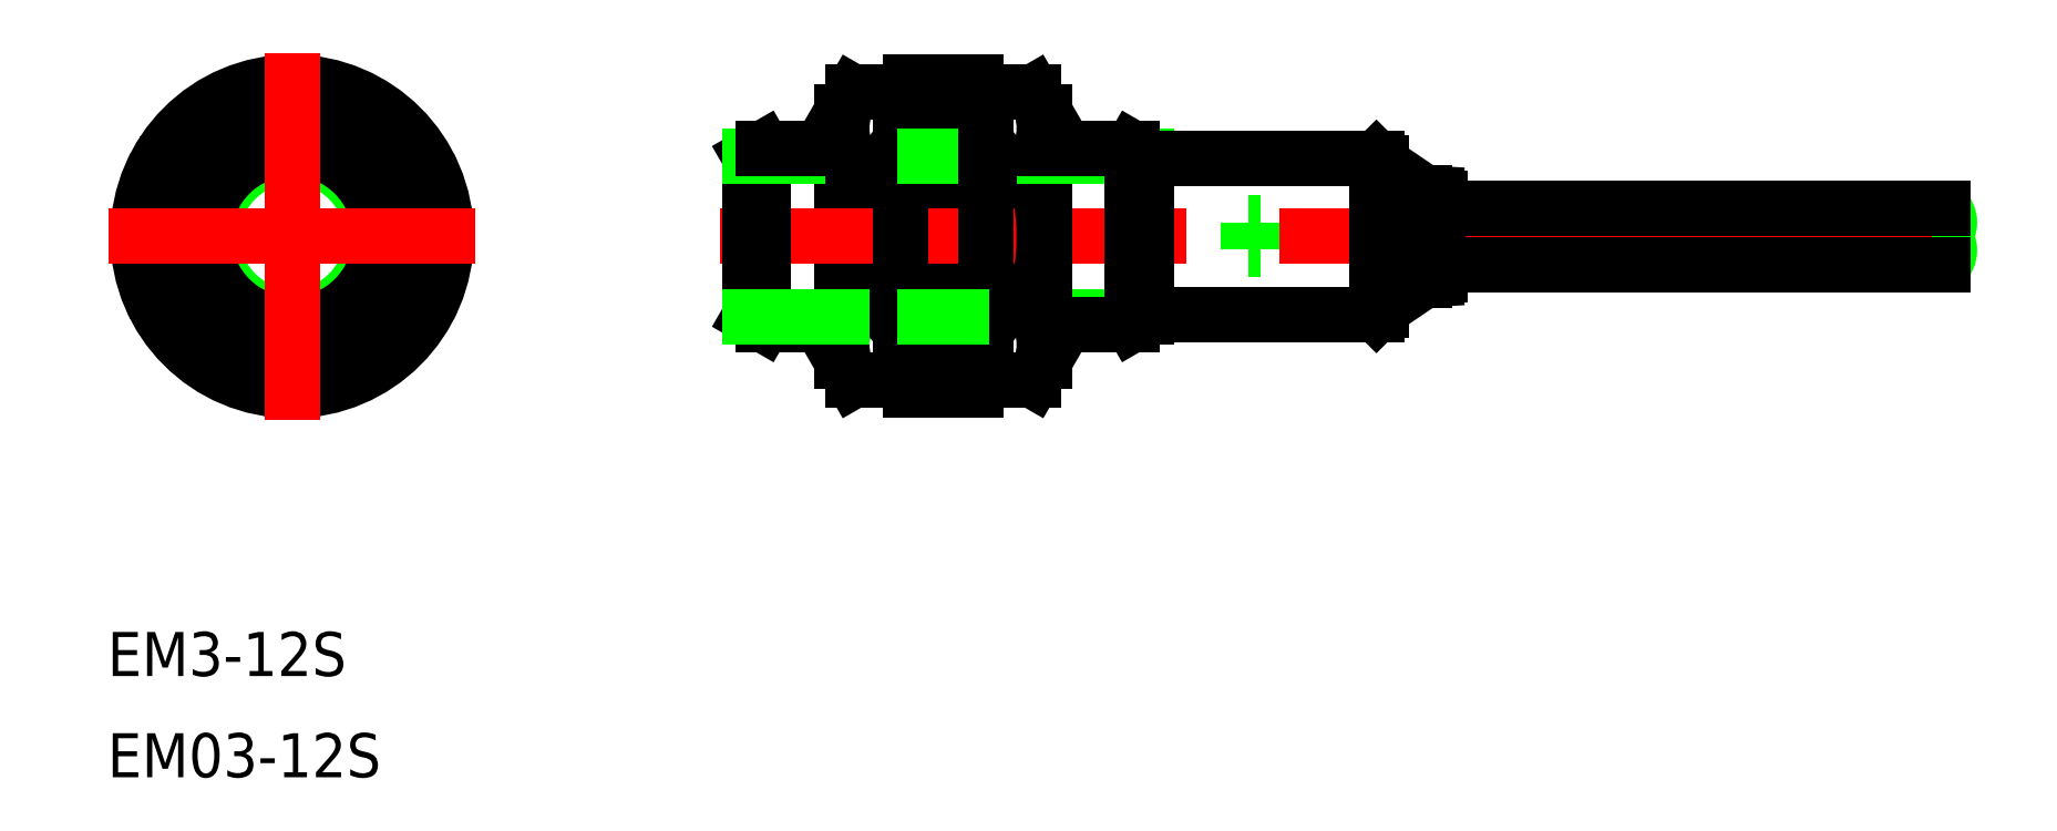
<metadata>
{"format":"dxf","ext":"dxf","renderer":"ezdxf+matplotlib","layout":"modelspace","background":"white","min_lineweight":24,"dpi":150}
</metadata>
<code>
0
SECTION
2
ENTITIES
0
TEXT
8
0
10
-12.58
20
-29.95
30
0
40
3
1
EM3-12S
0
TEXT
8
0
10
-12.58
20
-36.84
30
0
40
3
1
EM03-12S
0
LINE
8
0
10
37.45
20
-8.5
30
0
11
37.45
21
8.5
31
0
0
CIRCLE
8
0
10
0
20
0
30
0
40
5.458
0
CIRCLE
8
0
10
0
20
0
30
0
40
8.5
0
CIRCLE
8
0
10
0
20
0
30
0
40
10.5
0
CIRCLE
8
0
10
0
20
0
30
0
40
6
0
ARC
8
0
10
41.8
20
-7.361
30
0
40
4.345
50
180
51
214.4
0
LINE
8
0
10
32.12
20
-6
30
0
11
31.18
21
-5.458
31
0
0
ARC
8
0
10
53.69
20
-3.3e-15
30
0
40
16.24
50
162.4
51
197.6
0
ARC
8
0
10
41.8
20
-7.361
30
0
40
4.345
50
145.6
51
180
0
LINE
8
0
10
31.18
20
5.458
30
0
11
32.12
21
6
31
0
0
ARC
8
0
10
41.8
20
7.361
30
0
40
4.345
50
180
51
214.4
0
ARC
8
0
10
41.8
20
7.361
30
0
40
4.345
50
145.6
51
180
0
LINE
8
0
10
43.75
20
4.3
30
0
11
43.1
21
4
31
0
0
LINE
8
0
10
44.95
20
4.3
30
0
11
45.6
21
4
31
0
0
LINE
8
0
10
42.1
20
-10.5
30
0
11
42.1
21
10.5
31
0
0
LINE
8
0
10
43.1
20
-10.5
30
0
11
43.1
21
10.5
31
0
0
LINE
8
0
10
45.6
20
-10.5
30
0
11
45.6
21
10.5
31
0
0
LINE
8
0
10
46.6
20
-10.5
30
0
11
46.6
21
10.5
31
0
0
LINE
8
0
10
74.18
20
5
30
0
11
74.18
21
5e-07
31
0
0
LINE
8
0
10
77.18
20
2.96
30
0
11
74.18
21
5
31
0
0
LINE
8
0
10
43.1
20
-8
30
0
11
43.75
21
-6.5
31
0
0
LINE
8
0
10
42.1
20
-8
30
0
11
41.45
21
-6.5
31
0
0
LINE
8
0
10
45.6
20
-8
30
0
11
44.95
21
-6.5
31
0
0
LINE
8
0
10
46.6
20
-8
30
0
11
47.25
21
-6.5
31
0
0
LINE
8
0
10
42.1
20
-10.5
30
0
11
43.1
21
-10.5
31
0
0
LINE
8
0
10
46.6
20
-10.5
30
0
11
45.6
21
-10.5
31
0
0
LINE
8
0
10
41.45
20
-1.5
30
0
11
42.1
21
-1.7
31
0
0
LINE
8
0
10
42.1
20
-5.5
30
0
11
41.45
21
-4.3
31
0
0
LINE
8
0
10
42.1
20
-6
30
0
11
41.45
21
-6.5
31
0
0
LINE
8
0
10
43.75
20
-6.5
30
0
11
43.1
21
-6
31
0
0
LINE
8
0
10
41.45
20
-4.3
30
0
11
42.1
21
-4
31
0
0
LINE
8
0
10
43.75
20
-3
30
0
11
43.1
21
-2.8
31
0
0
LINE
8
0
10
43.1
20
-4
30
0
11
43.75
21
-3
31
0
0
LINE
8
0
10
43.1
20
0.5
30
0
11
43.75
21
1.5
31
0
0
LINE
8
0
10
42.1
20
-0.5
30
0
11
41.45
21
-1.5
31
0
0
LINE
8
0
10
41.45
20
3
30
0
11
42.1
21
2.8
31
0
0
LINE
8
0
10
42.1
20
4
30
0
11
41.45
21
3
31
0
0
LINE
8
0
10
43.75
20
1.5
30
0
11
43.1
21
1.7
31
0
0
LINE
8
0
10
47.25
20
-1.5
30
0
11
46.6
21
-1.7
31
0
0
LINE
8
0
10
44.95
20
-6.5
30
0
11
45.6
21
-6
31
0
0
LINE
8
0
10
45.6
20
-4
30
0
11
44.95
21
-3
31
0
0
LINE
8
0
10
44.95
20
-3
30
0
11
45.6
21
-2.8
31
0
0
LINE
8
0
10
46.6
20
-5.5
30
0
11
47.25
21
-4.3
31
0
0
LINE
8
0
10
46.6
20
-6
30
0
11
47.25
21
-6.5
31
0
0
LINE
8
0
10
47.25
20
-4.3
30
0
11
46.6
21
-4
31
0
0
LINE
8
0
10
45.6
20
0.5
30
0
11
44.95
21
1.5
31
0
0
LINE
8
0
10
44.95
20
1.5
30
0
11
45.6
21
1.7
31
0
0
LINE
8
0
10
46.6
20
-0.5
30
0
11
47.25
21
-1.5
31
0
0
LINE
8
0
10
47.25
20
3
30
0
11
46.6
21
2.8
31
0
0
LINE
8
0
10
46.6
20
4
30
0
11
47.25
21
3
31
0
0
LINE
8
0
10
57.24
20
-6
30
0
11
58.18
21
-5.458
31
0
0
LINE
8
0
10
65.98
20
0.9
30
0
11
65.18
21
0.9
31
0
0
LINE
8
0
10
65.98
20
-0.9
30
0
11
65.18
21
-0.9
31
0
0
LINE
8
0
10
65.98
20
-0.9
30
0
11
65.98
21
0.9
31
0
0
LINE
8
0
10
65.18
20
-0.9
30
0
11
65.18
21
0.9
31
0
0
LINE
8
0
10
74.18
20
5e-07
30
0
11
74.18
21
-5
31
0
0
LINE
8
0
10
78.18
20
2.617
30
0
11
78.18
21
-2.617
31
0
0
LINE
8
0
10
77.18
20
-2.96
30
0
11
77.9
21
-2.917
31
0
0
LINE
8
0
10
77.18
20
-2.96
30
0
11
74.18
21
-5
31
0
0
LINE
8
0
10
74.18
20
-5
30
0
11
73.88
21
-5.3
31
0
0
ARC
8
0
10
77.88
20
-2.617
30
0
40
0.3
50
273.4
51
360
0
LINE
8
0
10
77.18
20
2.96
30
0
11
77.9
21
2.917
31
0
0
ARC
8
0
10
77.88
20
2.617
30
0
40
0.3
50
360
51
86.57
0
LINE
8
0
10
43.1
20
8
30
0
11
43.75
21
6.5
31
0
0
LINE
8
0
10
42.1
20
8
30
0
11
41.45
21
6.5
31
0
0
LINE
8
0
10
41.45
20
6.5
30
0
11
42.1
21
6
31
0
0
LINE
8
0
10
43.75
20
6.5
30
0
11
43.1
21
6
31
0
0
LINE
8
0
10
43.1
20
5.5
30
0
11
43.75
21
4.3
31
0
0
LINE
8
0
10
42.1
20
10.5
30
0
11
43.1
21
10.5
31
0
0
LINE
8
0
10
45.6
20
8
30
0
11
44.95
21
6.5
31
0
0
LINE
8
0
10
44.95
20
6.5
30
0
11
45.6
21
6
31
0
0
LINE
8
0
10
45.6
20
5.5
30
0
11
44.95
21
4.3
31
0
0
LINE
8
0
10
46.6
20
8
30
0
11
47.25
21
6.5
31
0
0
LINE
8
0
10
47.25
20
6.5
30
0
11
46.6
21
6
31
0
0
LINE
8
0
10
46.6
20
10.5
30
0
11
45.6
21
10.5
31
0
0
LINE
8
0
10
58.18
20
5.458
30
0
11
57.24
21
6
31
0
0
LINE
8
0
10
74.18
20
5
30
0
11
73.88
21
5.3
31
0
0
ARC
8
0
10
111.6
20
0.95
30
0
40
1.276
50
311.9
51
48.1
0
ARC
8
0
10
113.8
20
-0.95
30
0
40
1.643
50
144.7
51
215.3
0
LINE
8
0
10
-8.5
20
-4.907
30
0
11
-3.6e-15
21
-9.815
31
0
0
LINE
8
0
10
-3.6e-15
20
-9.815
30
0
11
8.5
21
-4.907
31
0
0
LINE
8
0
10
8.5
20
-4.907
30
0
11
8.5
21
4.907
31
0
0
LINE
8
0
10
8.5
20
4.907
30
0
11
1.07e-14
21
9.815
31
0
0
LINE
8
0
10
1.07e-14
20
9.815
30
0
11
-8.5
21
4.907
31
0
0
LINE
8
0
10
-8.5
20
4.907
30
0
11
-8.5
21
-4.907
31
0
0
ARC
8
0
10
111.6
20
-0.95
30
0
40
1.276
50
311.9
51
48.1
0
LINE
8
0
10
77.18
20
2.96
30
0
11
77.18
21
-2.96
31
0
0
LINE
8
0
10
38.21
20
-9.815
30
0
11
37.45
21
-8.5
31
0
0
LINE
8
0
10
38.21
20
9.815
30
0
11
37.45
21
8.5
31
0
0
LINE
8
CENTER
10
29.18
20
0
30
0
11
114.5
21
0
31
0
0
LINE
8
0
10
45.6
20
6
30
0
11
43.1
21
6
31
0
0
LINE
8
0
10
32.12
20
-6
30
0
11
37.45
21
-6
31
0
0
LINE
8
0
10
32.12
20
-6
30
0
11
32.12
21
6
31
0
0
LINE
8
0
10
31.18
20
-5.458
30
0
11
31.18
21
5.458
31
0
0
LINE
8
0
10
31.18
20
5.458
30
0
11
37.45
21
5.458
31
0
0
LINE
8
0
10
58.18
20
-5.458
30
0
11
51.25
21
-5.458
31
0
0
LINE
8
0
10
41.45
20
-9.815
30
0
11
38.21
21
-9.815
31
0
0
LINE
8
0
10
38.21
20
9.815
30
0
11
41.45
21
9.815
31
0
0
LINE
8
0
10
41.45
20
-9.815
30
0
11
41.45
21
9.815
31
0
0
LINE
8
0
10
41.45
20
4.907
30
0
11
38.21
21
4.907
31
0
0
LINE
8
0
10
38.21
20
-4.907
30
0
11
41.45
21
-4.907
31
0
0
LINE
8
0
10
37.45
20
-5.458
30
0
11
31.18
21
-5.458
31
0
0
LINE
8
0
10
43.1
20
-6
30
0
11
45.6
21
-6
31
0
0
LINE
8
0
10
43.12
20
5.459
30
0
11
45.58
21
5.458
31
0
0
LINE
8
0
10
37.45
20
6
30
0
11
32.12
21
6
31
0
0
ARC
8
0
10
35.01
20
-3.3e-15
30
0
40
16.24
50
342.4
51
17.59
0
LINE
8
0
10
47.25
20
-9.815
30
0
11
47.25
21
9.815
31
0
0
LINE
8
0
10
51.25
20
-8.5
30
0
11
51.25
21
8.5
31
0
0
ARC
8
0
10
46.91
20
-7.361
30
0
40
4.345
50
0.0003076
51
34.38
0
LINE
8
0
10
47.25
20
-9.815
30
0
11
50.49
21
-9.815
31
0
0
LINE
8
0
10
50.49
20
-9.815
30
0
11
51.25
21
-8.5
31
0
0
ARC
8
0
10
46.91
20
-7.361
30
0
40
4.345
50
325.6
51
360
0
LINE
8
0
10
50.49
20
-4.907
30
0
11
47.25
21
-4.907
31
0
0
ARC
8
0
10
46.91
20
7.361
30
0
40
4.345
50
325.6
51
360
0
LINE
8
0
10
47.25
20
4.907
30
0
11
50.49
21
4.907
31
0
0
LINE
8
0
10
50.49
20
9.815
30
0
11
47.25
21
9.815
31
0
0
LINE
8
0
10
50.49
20
9.815
30
0
11
51.25
21
8.5
31
0
0
ARC
8
0
10
46.91
20
7.361
30
0
40
4.345
50
0.0003689
51
34.38
0
LINE
8
0
10
58.18
20
5.458
30
0
11
58.18
21
-5.458
31
0
0
LINE
8
0
10
45.6
20
-5.458
30
0
11
43.1
21
-5.458
31
0
0
LINE
8
0
10
51.25
20
5.458
30
0
11
58.18
21
5.458
31
0
0
LINE
8
0
10
57.24
20
-6
30
0
11
57.24
21
6
31
0
0
LINE
8
0
10
51.25
20
6
30
0
11
57.24
21
6
31
0
0
LINE
8
0
10
51.25
20
-6
30
0
11
57.24
21
-6
31
0
0
LINE
8
0
10
73.88
20
-5.3
30
0
11
58.18
21
-5.3
31
0
0
LINE
8
0
10
73.88
20
5.3
30
0
11
58.18
21
5.3
31
0
0
LINE
8
0
10
112.5
20
1.9
30
0
11
78.18
21
1.9
31
0
0
LINE
8
0
10
112.5
20
-1.9
30
0
11
78.18
21
-1.9
31
0
0
LINE
8
0
10
73.88
20
-5.3
30
0
11
73.88
21
5.3
31
0
0
LINE
8
CENTER
10
-12.5
20
0
30
0
11
12.5
21
0
31
0
0
LINE
8
CENTER
10
0
20
-12.5
30
0
11
0
21
12.5
31
0
0
ENDSEC
0
EOF

</code>
